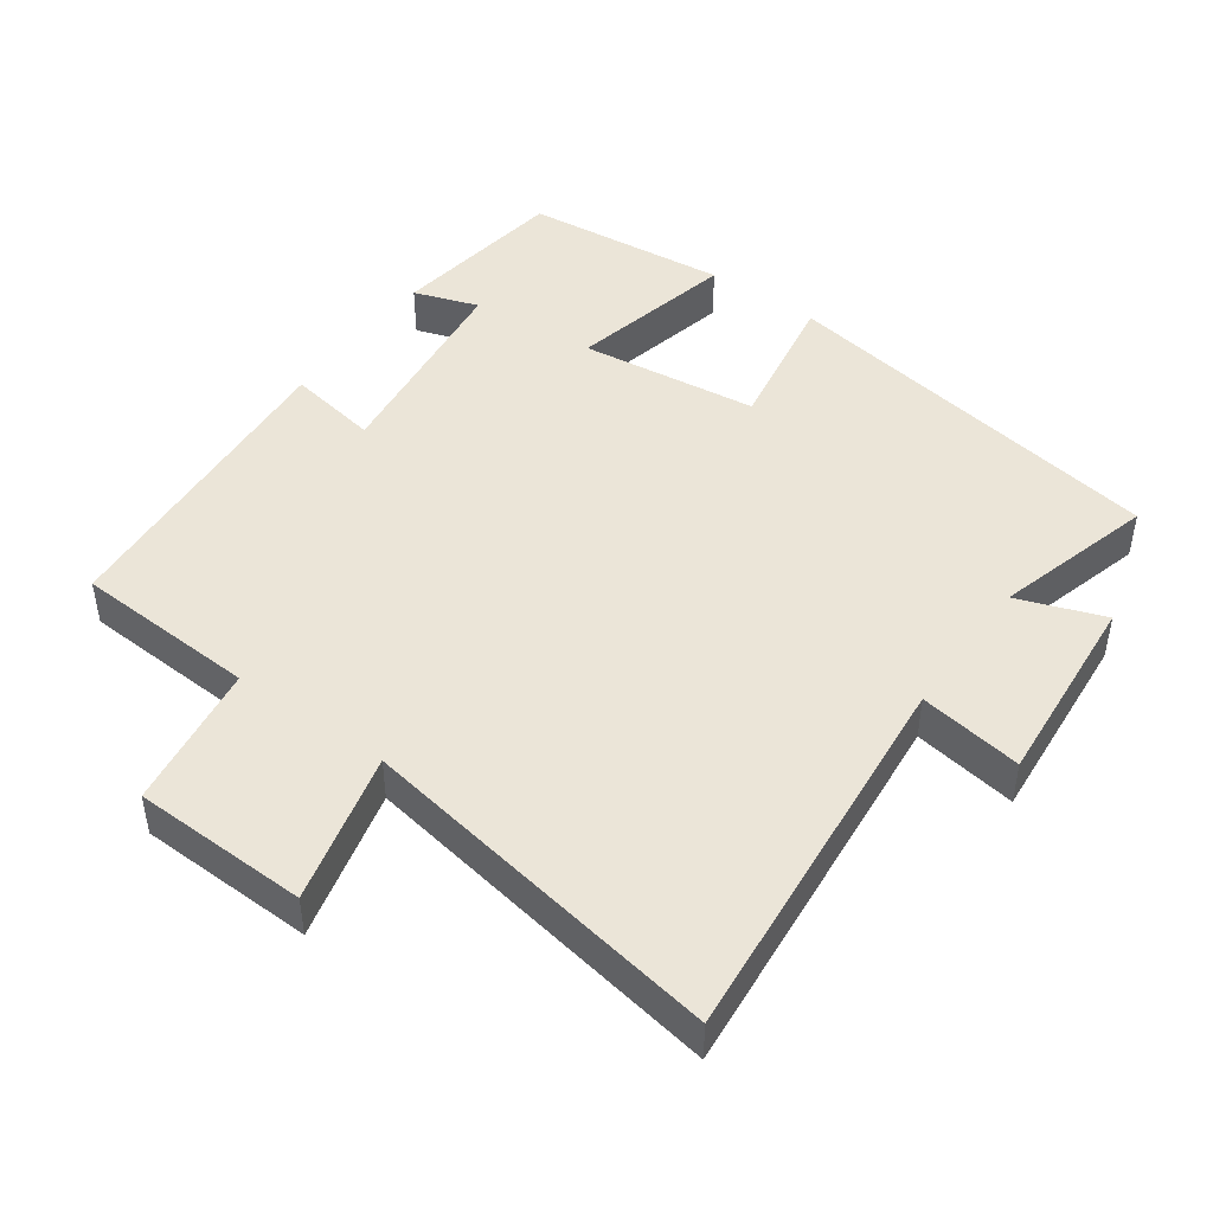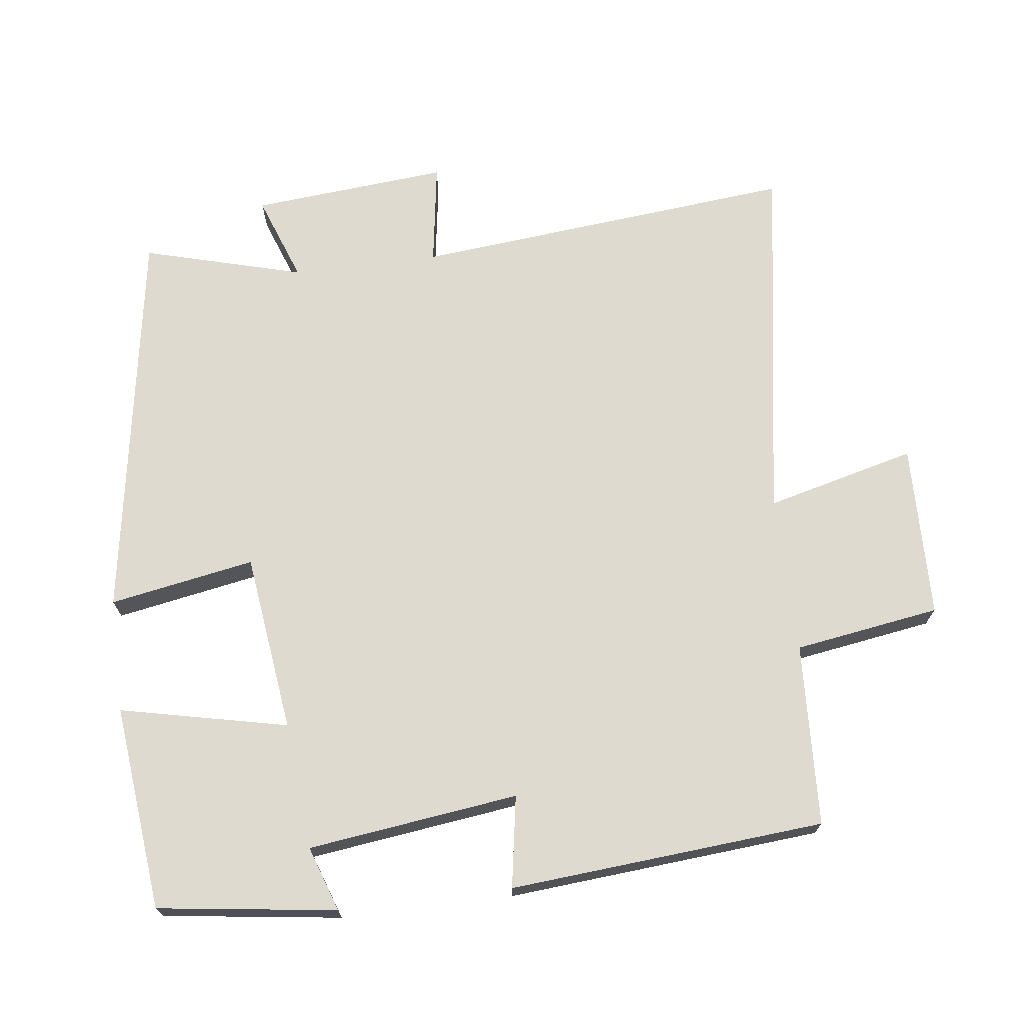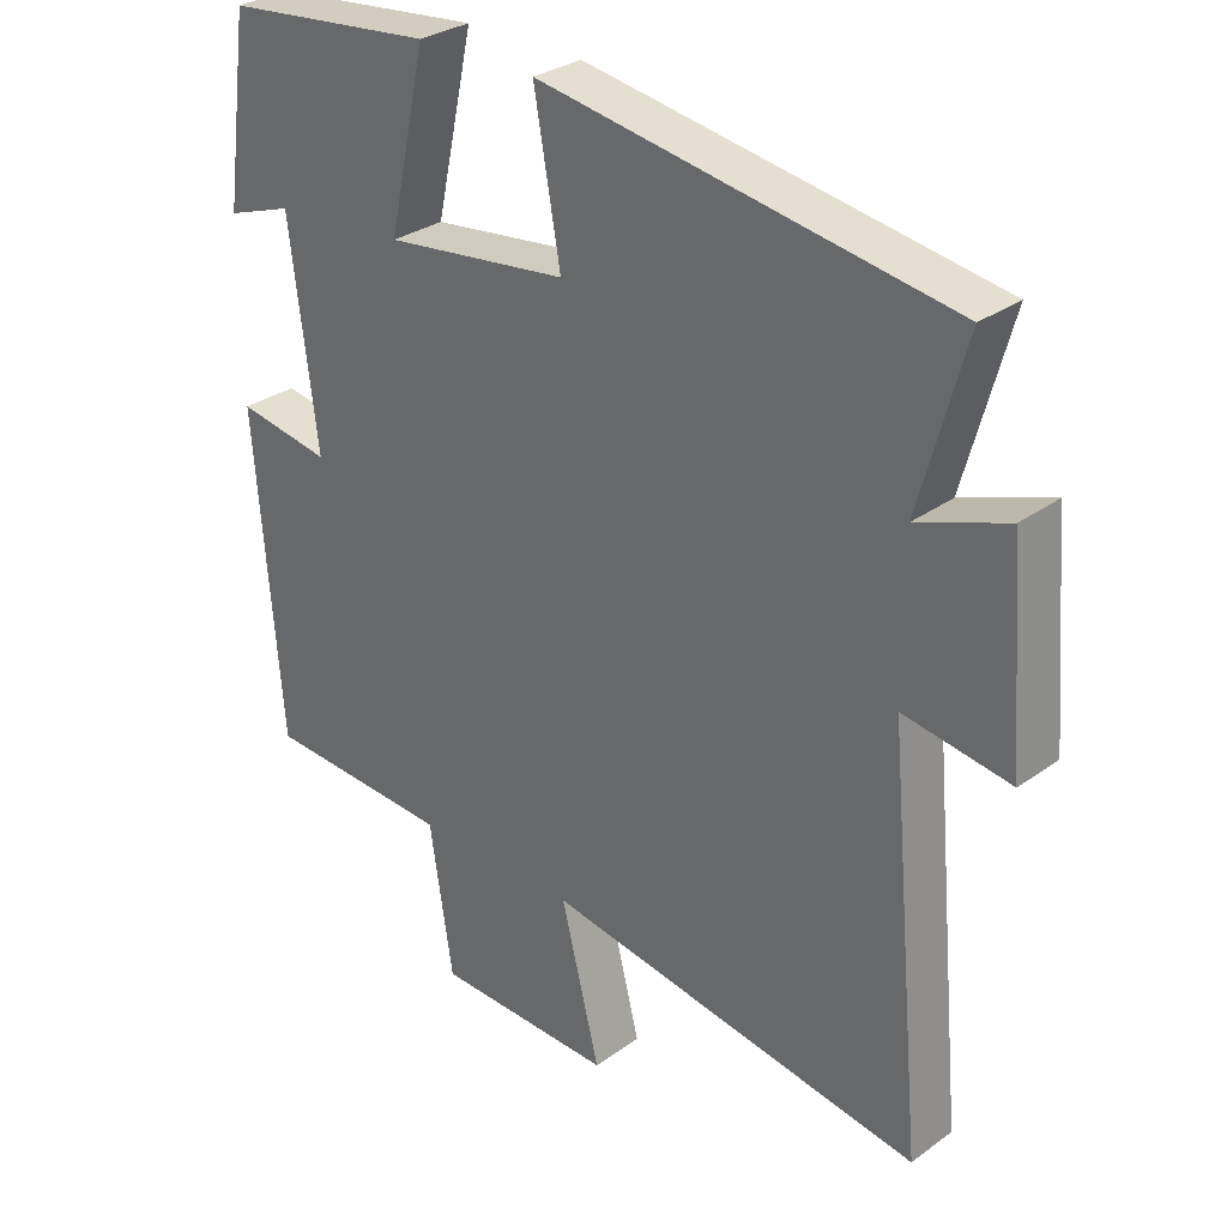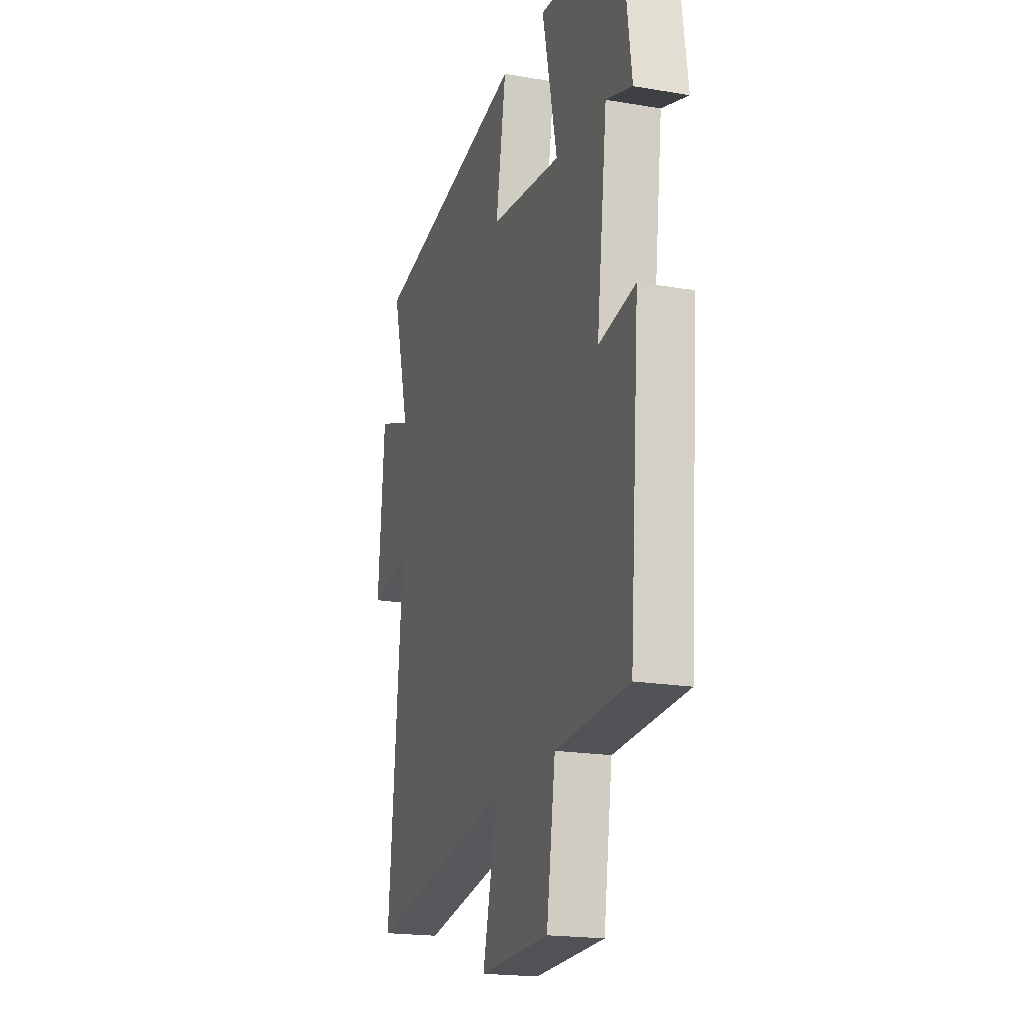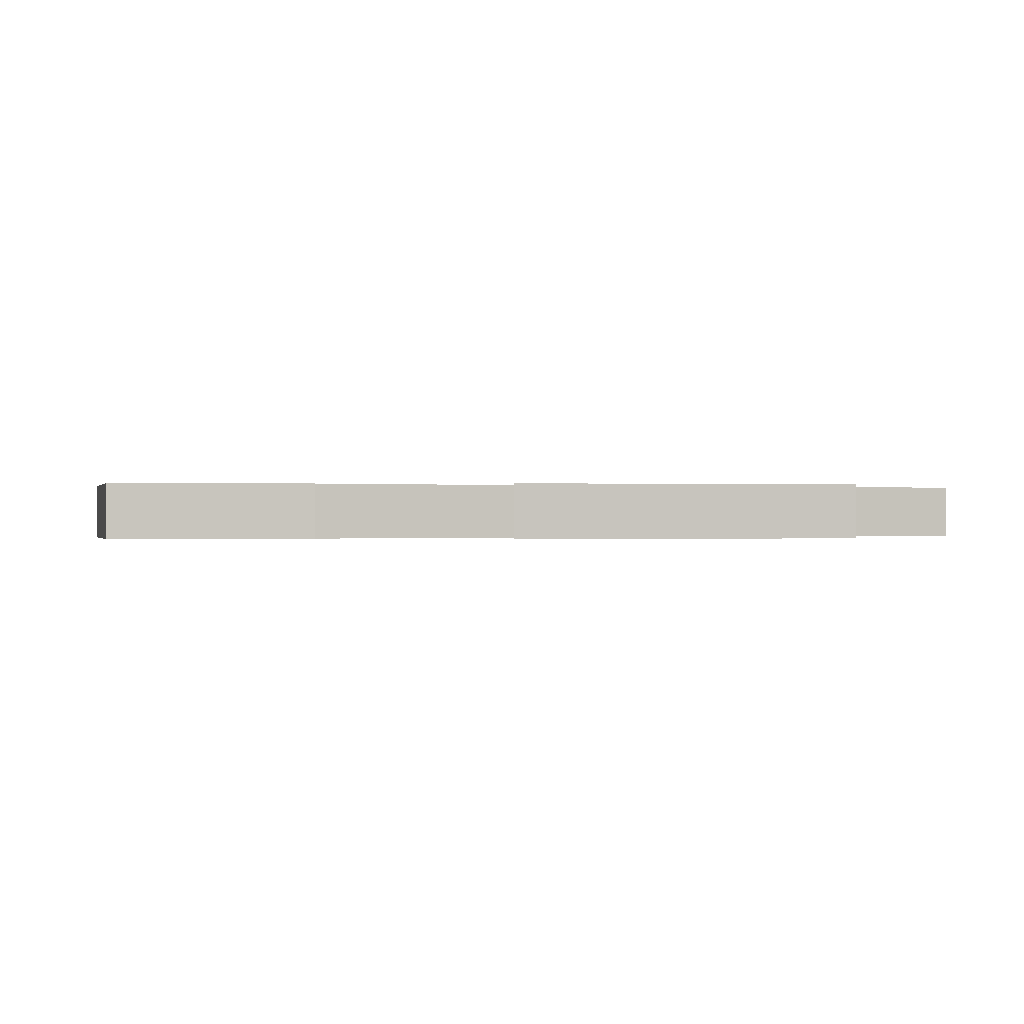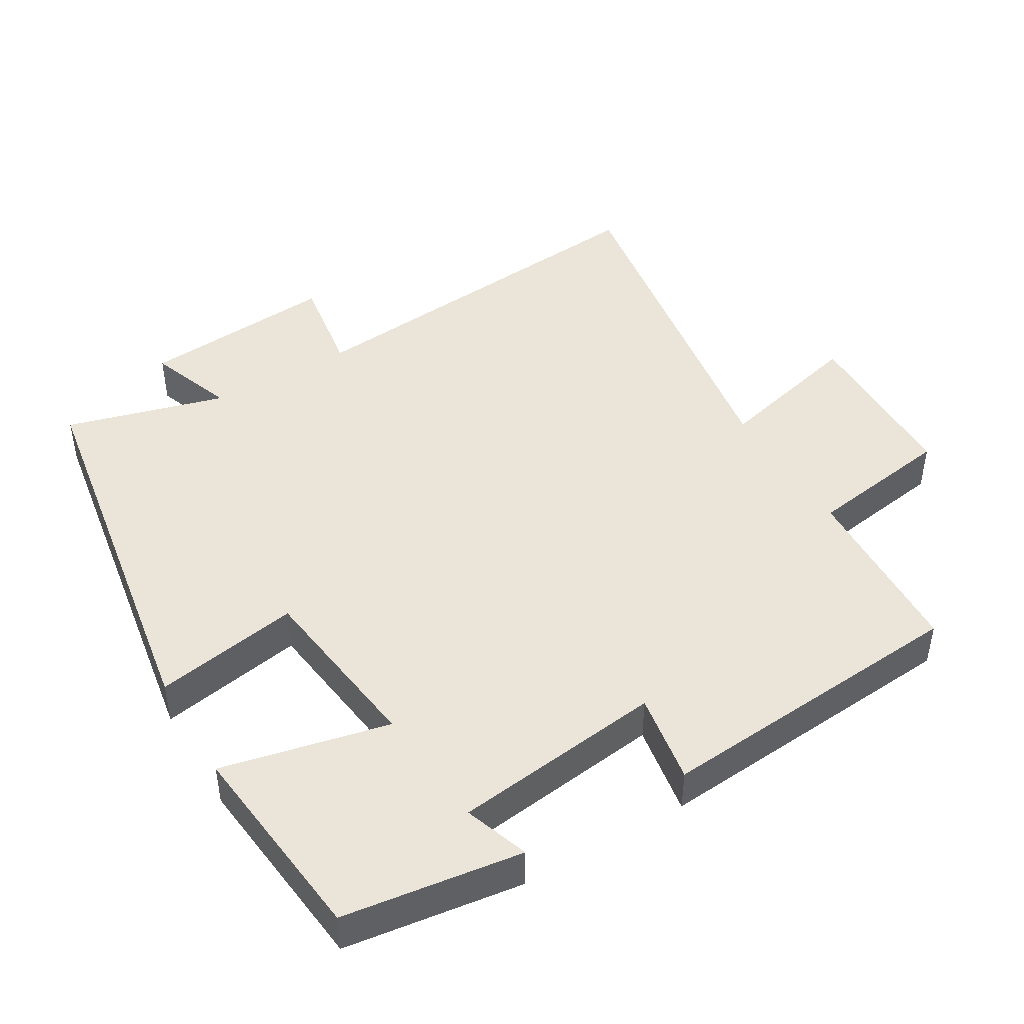
<metadata>
{"format":"obj","ext":"obj","renderer":"f3d","projection":"perspective","resolution":1024,"background":"white","views":[{"elev":46.0,"azim":-144.2,"up":"+Y"},{"elev":70.6,"azim":82.8,"up":"+Y"},{"elev":30.0,"azim":-136.3,"up":"+Z"},{"elev":-19.7,"azim":72.5,"up":"+Z"},{"elev":-0.1,"azim":82.6,"up":"+Y"},{"elev":45.1,"azim":59.3,"up":"+Y"}]}
</metadata>
<code>
v 0.465 0.07 0.469
v 0.5 0.07 0.213
v 0.407 0.07 0.245
v 0.369 0.07 -0.057
v 0.5 0.07 -0.035
v 0.464 0.07 -0.487
v 0.202 0.07 -0.5
v 0.17 0.07 -0.709
v -0.08 0.07 -0.715
v -0.026 0.07 -0.5
v -0.552 0.07 -0.586
v -0.5 0.07 -0.036
v -0.648 0.07 -0.059
v -0.624 0.07 0.223
v -0.5 0.07 0.178
v -0.563 0.07 0.407
v 0.005 0.07 0.5
v -0.032 0.07 0.292
v 0.224 0.07 0.26
v 0.171 0.07 0.5
v 0.465 0 0.469
v 0.5 0 0.213
v 0.407 0 0.245
v 0.369 0 -0.057
v 0.5 0 -0.035
v 0.464 0 -0.487
v 0.202 0 -0.5
v 0.17 0 -0.709
v -0.08 0 -0.715
v -0.026 0 -0.5
v -0.552 0 -0.586
v -0.5 0 -0.036
v -0.648 0 -0.059
v -0.624 0 0.223
v -0.5 0 0.178
v -0.563 0 0.407
v 0.005 0 0.5
v -0.032 0 0.292
v 0.224 0 0.26
v 0.171 0 0.5
f 19 20 1
f 15 16 17 18
f 15 18 19
f 12 13 14 15
f 12 15 19
f 10 11 12 19
f 7 8 9 10
f 4 5 6 7
f 3 4 7 10
f 1 2 3
f 1 3 10 19
f 21 40 39
f 38 37 36 35
f 39 38 35
f 35 34 33 32
f 39 35 32
f 39 32 31 30
f 30 29 28 27
f 27 26 25 24
f 30 27 24 23
f 23 22 21
f 39 30 23 21
f 1 21 22 2
f 2 22 23 3
f 3 23 24 4
f 4 24 25 5
f 5 25 26 6
f 6 26 27 7
f 7 27 28 8
f 8 28 29 9
f 9 29 30 10
f 10 30 31 11
f 11 31 32 12
f 12 32 33 13
f 13 33 34 14
f 14 34 35 15
f 15 35 36 16
f 16 36 37 17
f 17 37 38 18
f 18 38 39 19
f 19 39 40 20
f 20 40 21 1

</code>
